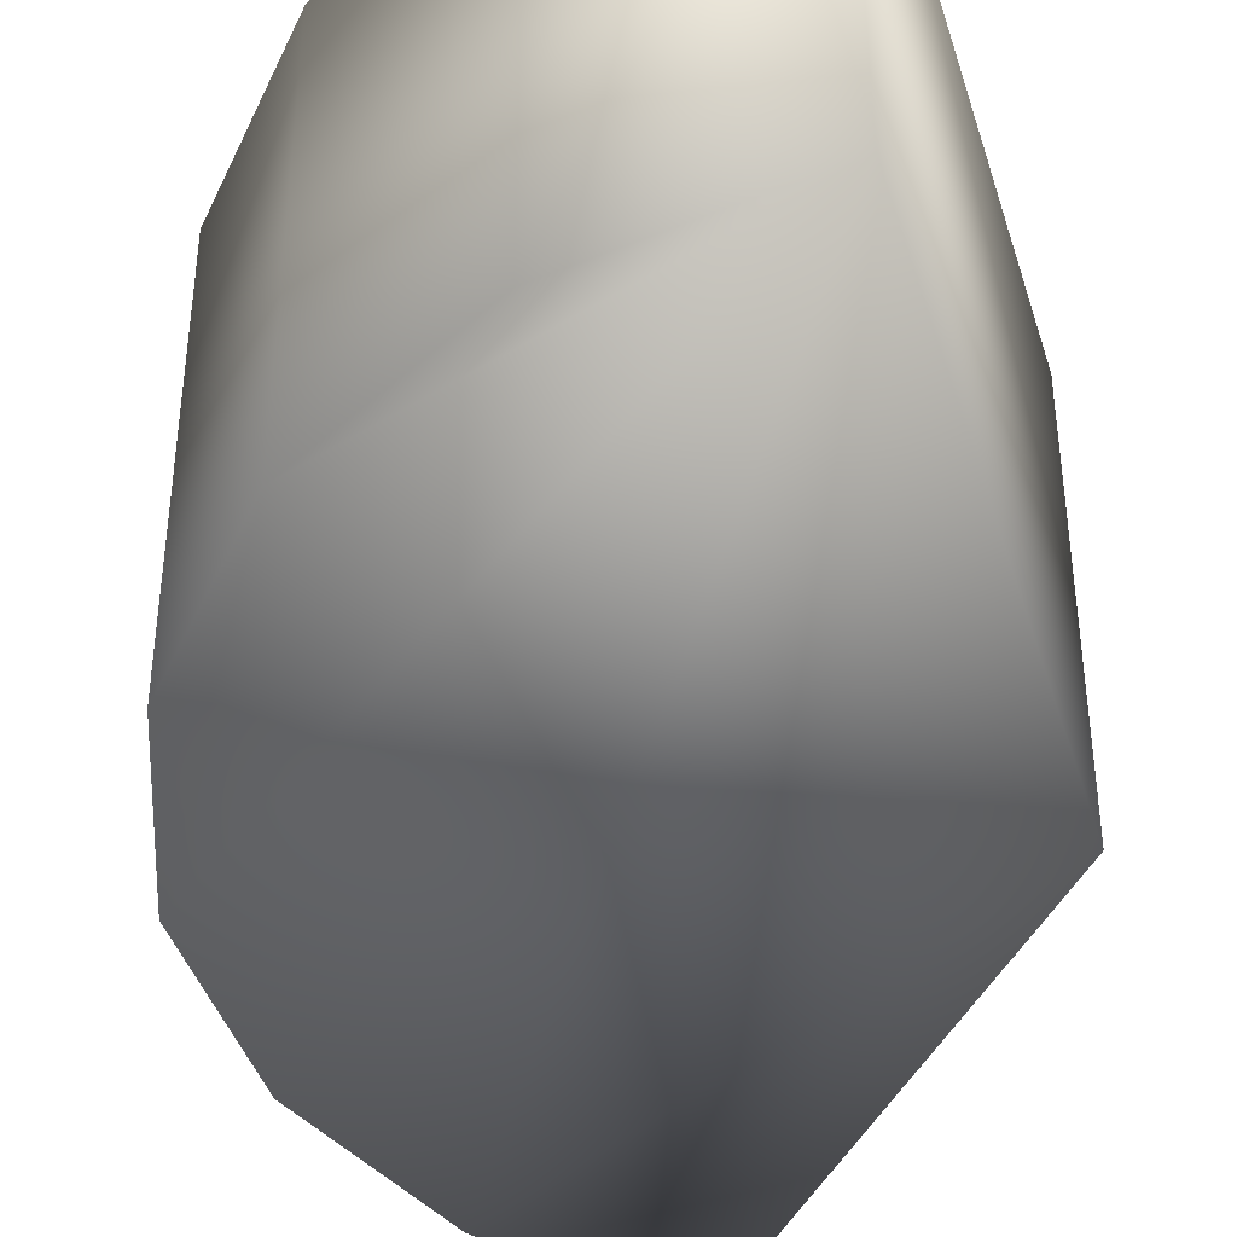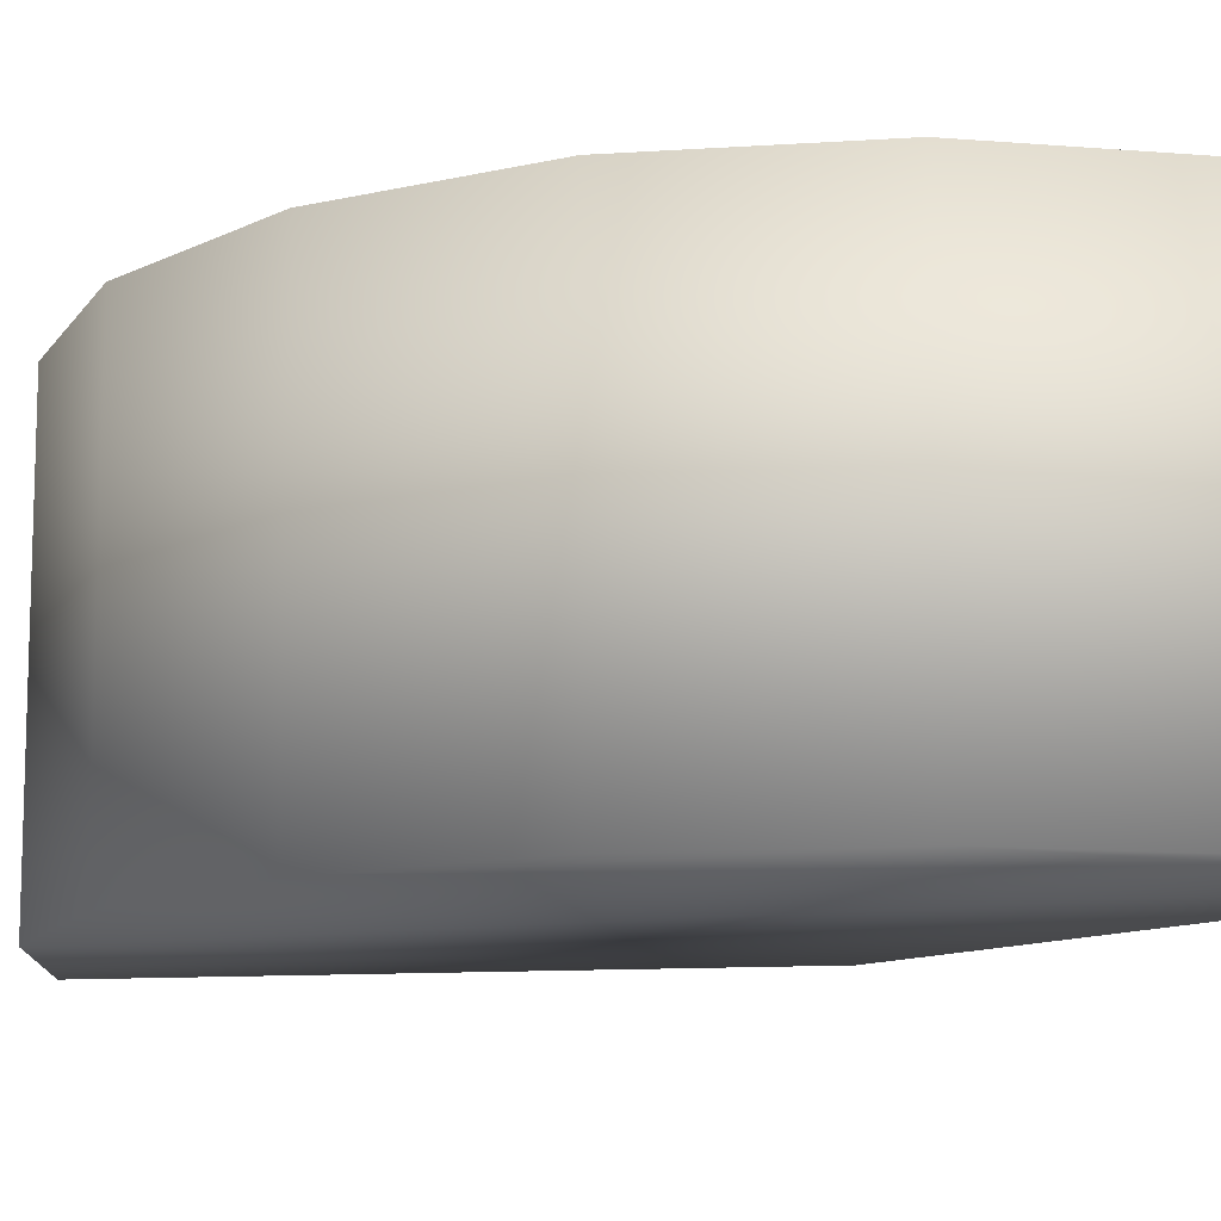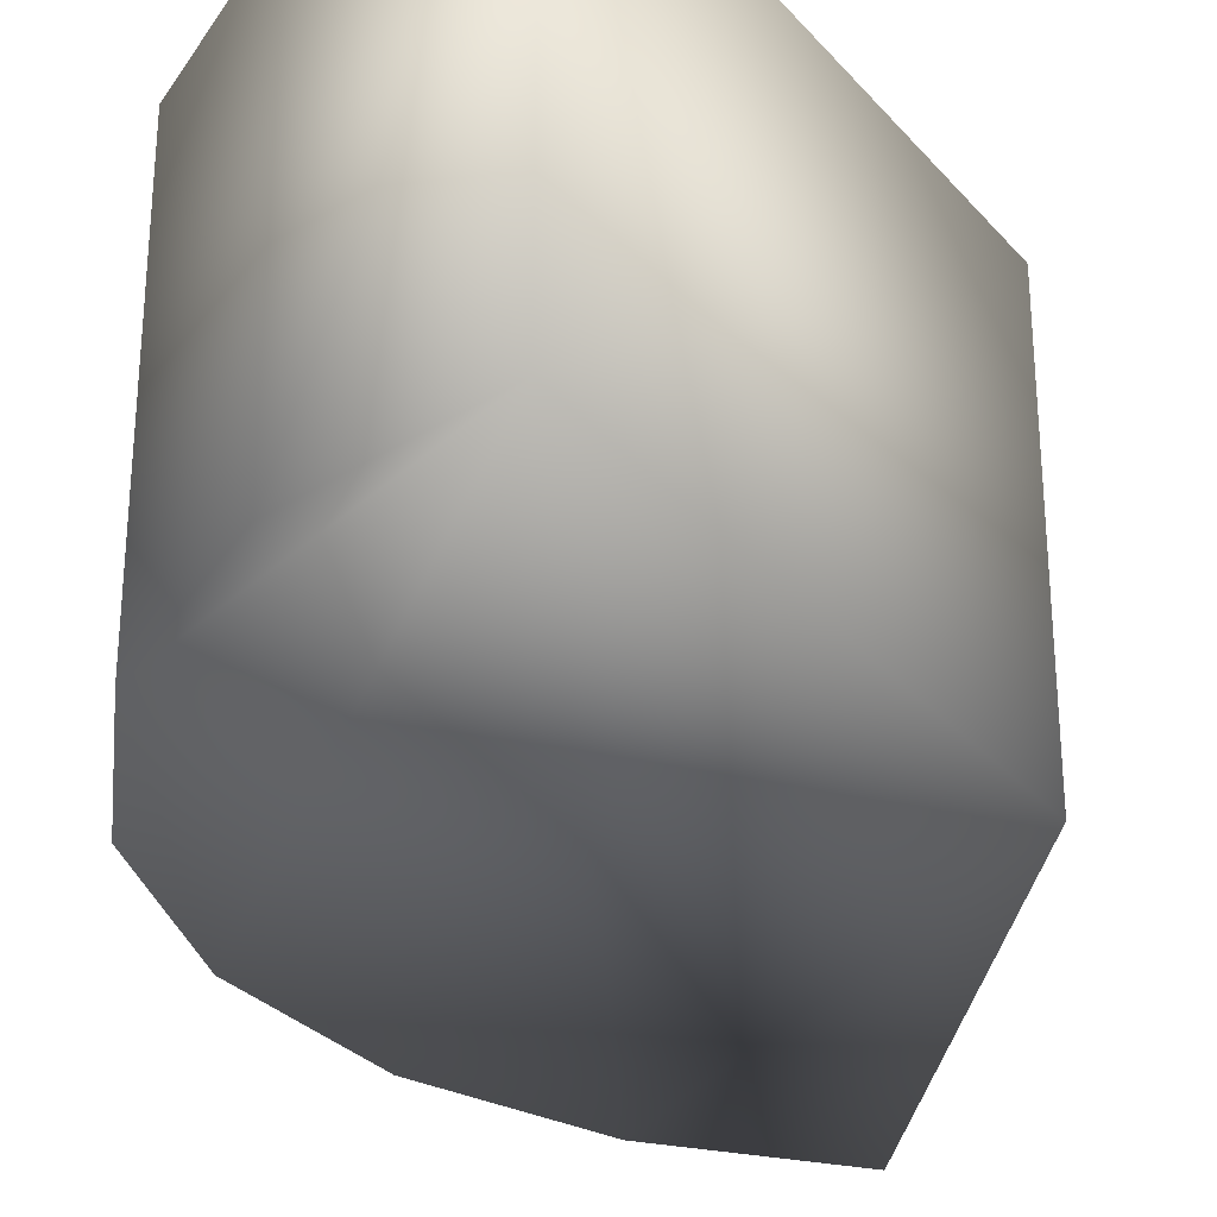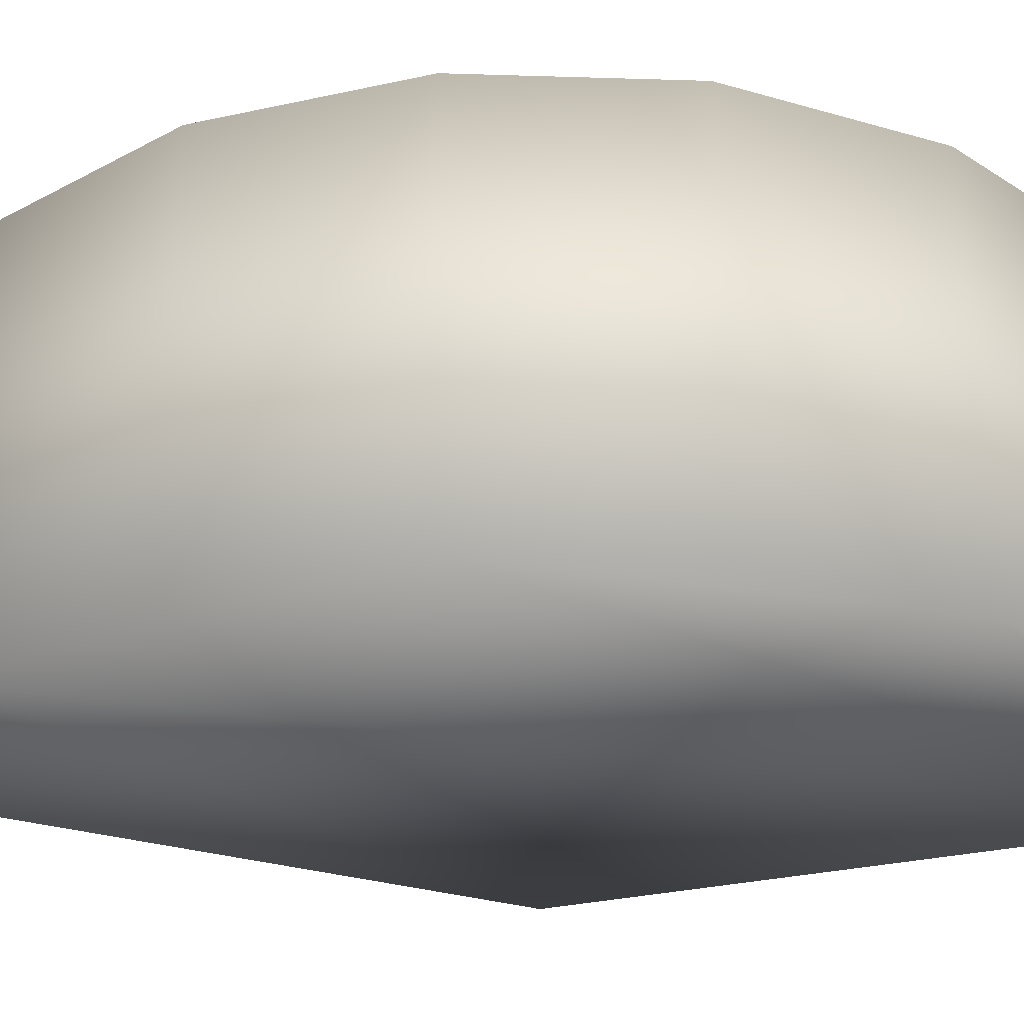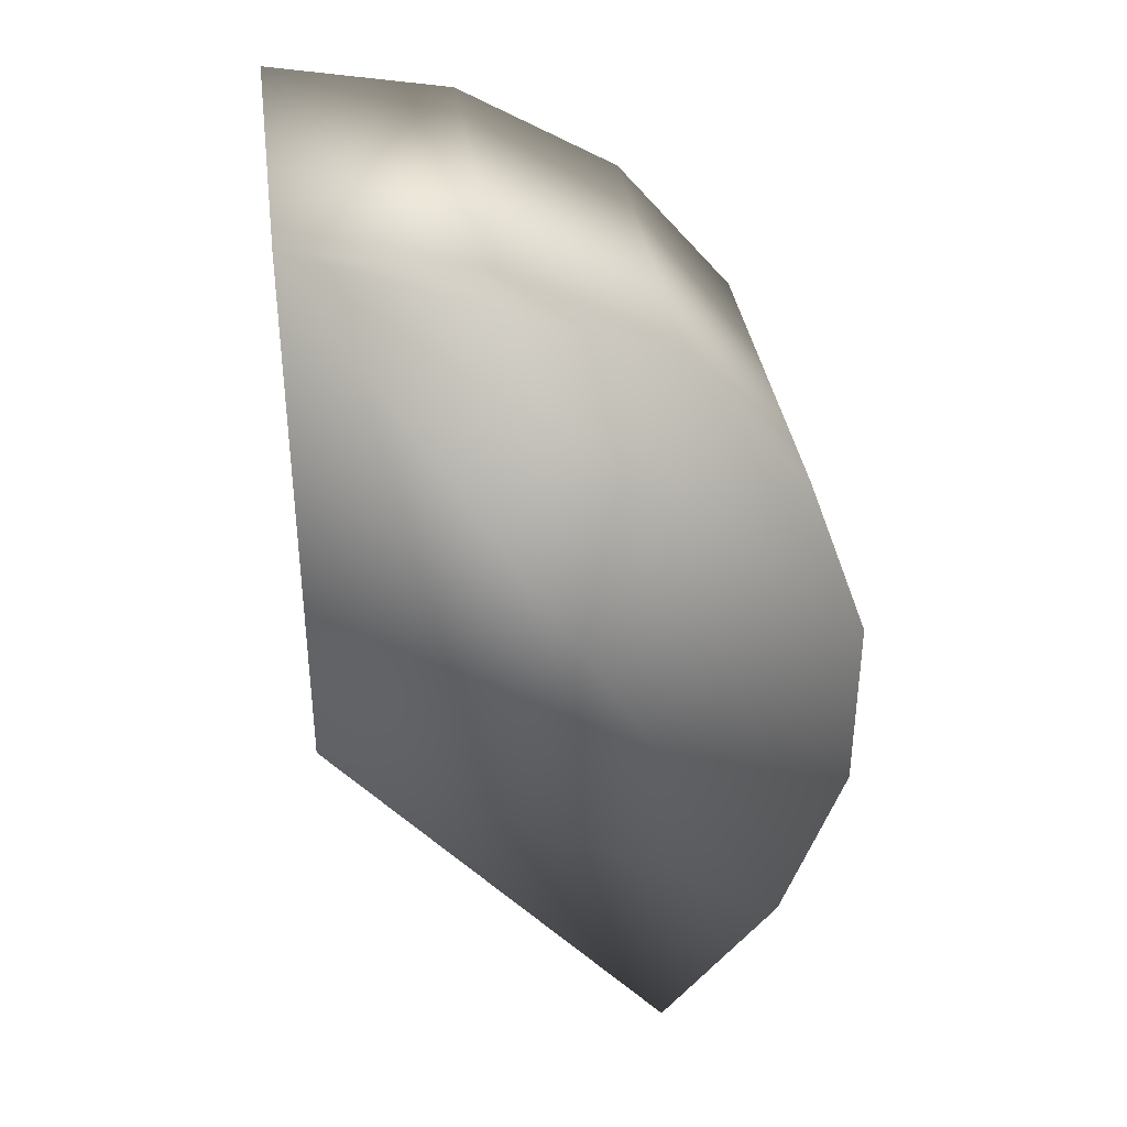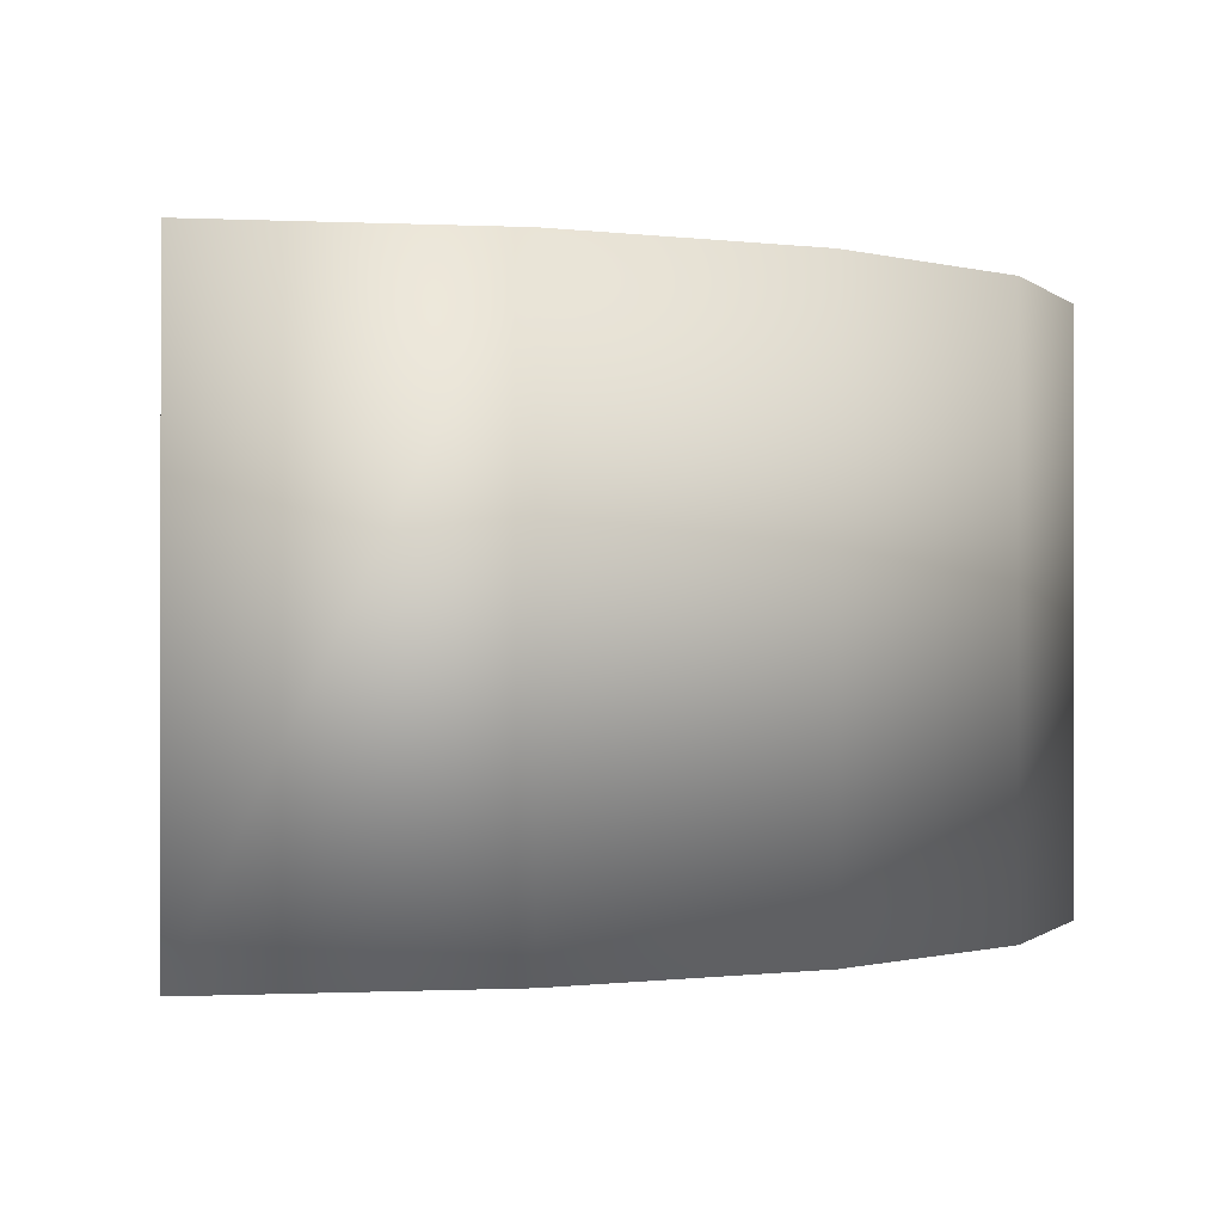
<metadata>
{"format":"obj","ext":"obj","renderer":"f3d","projection":"perspective","resolution":1024,"background":"white","views":[{"elev":-41.8,"azim":16.7,"up":"+Y"},{"elev":-12.0,"azim":-41.0,"up":"+Y"},{"elev":-29.8,"azim":32.8,"up":"+Y"},{"elev":-31.4,"azim":-72.5,"up":"+Y"},{"elev":35.9,"azim":172.1,"up":"+Z"},{"elev":-0.3,"azim":-143.2,"up":"+Y"}]}
</metadata>
<code>
v  -24.57 10.06 -14.17
v  -27.94 10.06 -4.915
v  -27.94 10.06 4.938
v  0.0113 10.06 28.37
v  -24.56 10.06 14.19
v  -18.23 10.06 21.74
v  -9.692 10.06 26.66
v  0 10.06 0.1016
v  -18.24 10.06 -21.72
v  -27.94 -9.939 4.938
v  -27.94 -9.939 -4.915
v  -24.57 -9.939 -14.17
v  0.0113 -9.939 28.37
v  -18.23 -9.939 21.74
v  -24.56 -9.939 14.19
v  -9.692 -9.939 26.66
v  0 -9.939 0.1016
v  -18.24 -9.939 -21.72
o Cylinder001
g Cylinder001
f 1 2 3 4
f 3 5 6 4
f 6 7 4
f 1 4 8 9
f 10 11 12 13
f 14 15 10 13
f 13 16 14
f 17 13 12 18
f 2 1 12 11
f 3 2 11 10
f 5 3 10 15
f 6 5 15 14
f 7 6 14 16
f 4 7 16 13
f 8 4 13 17
f 1 9 18 12
f 9 8 17 18

</code>
